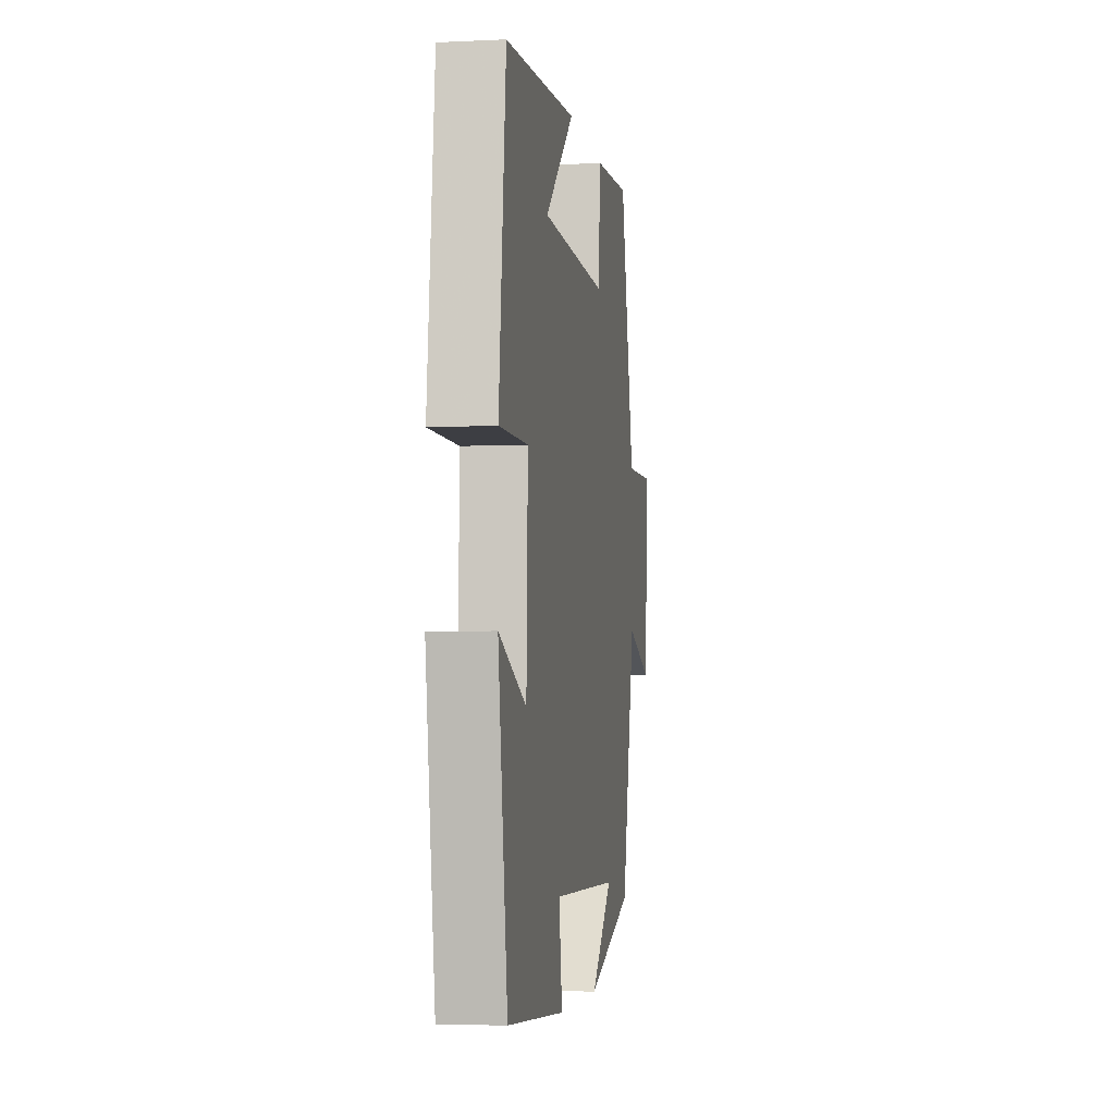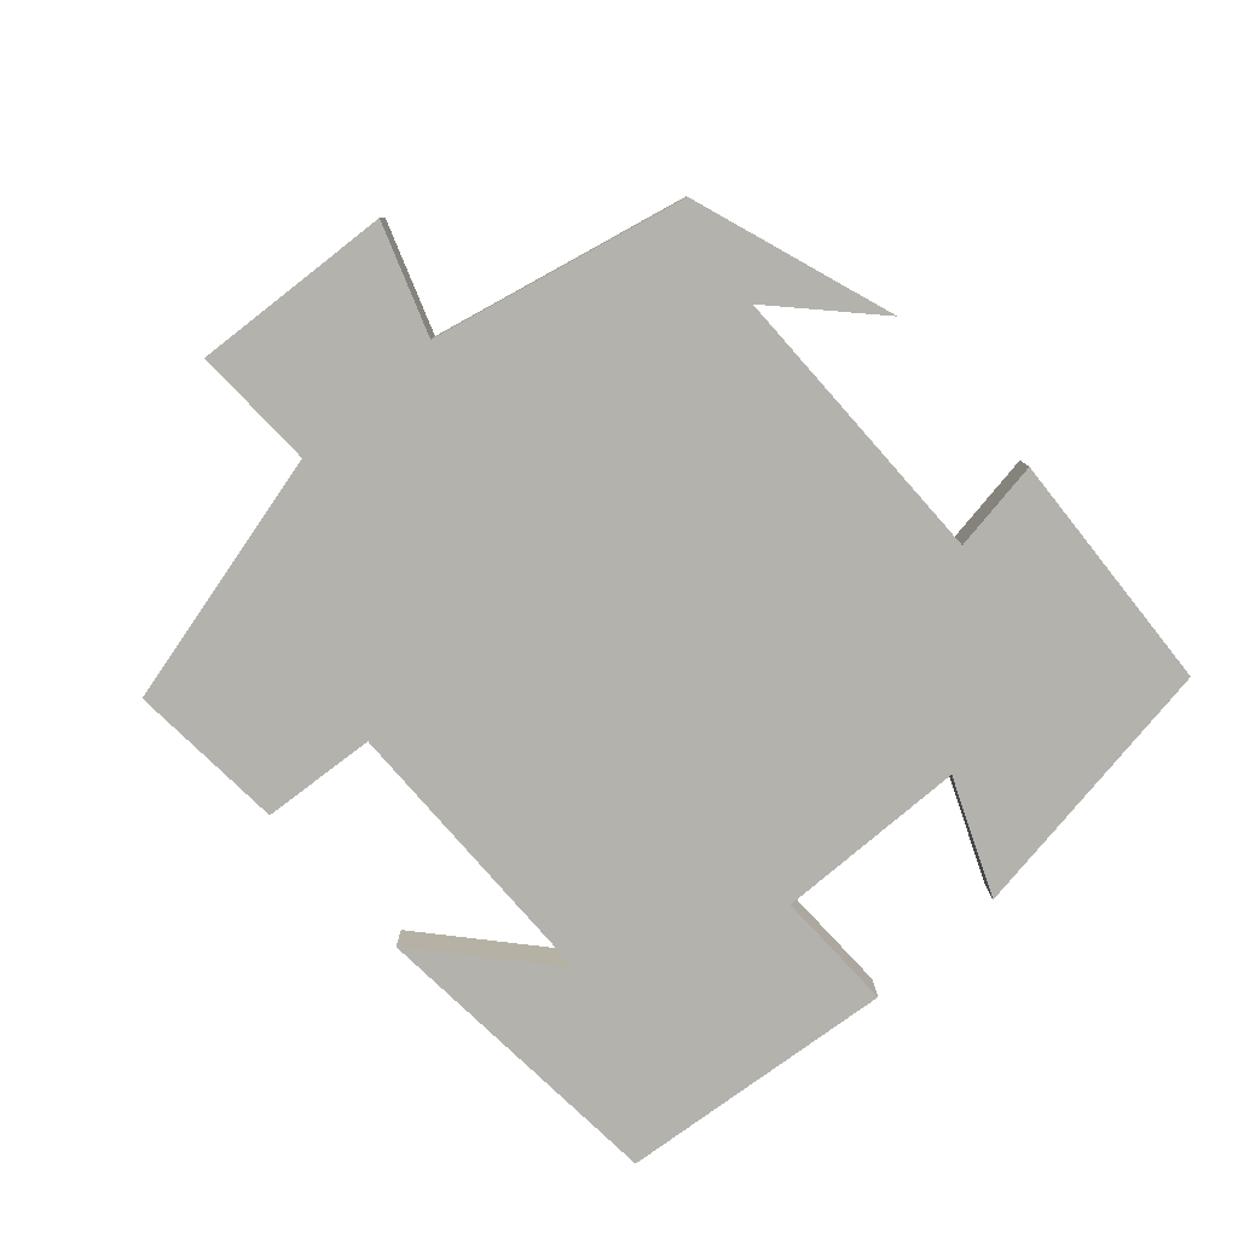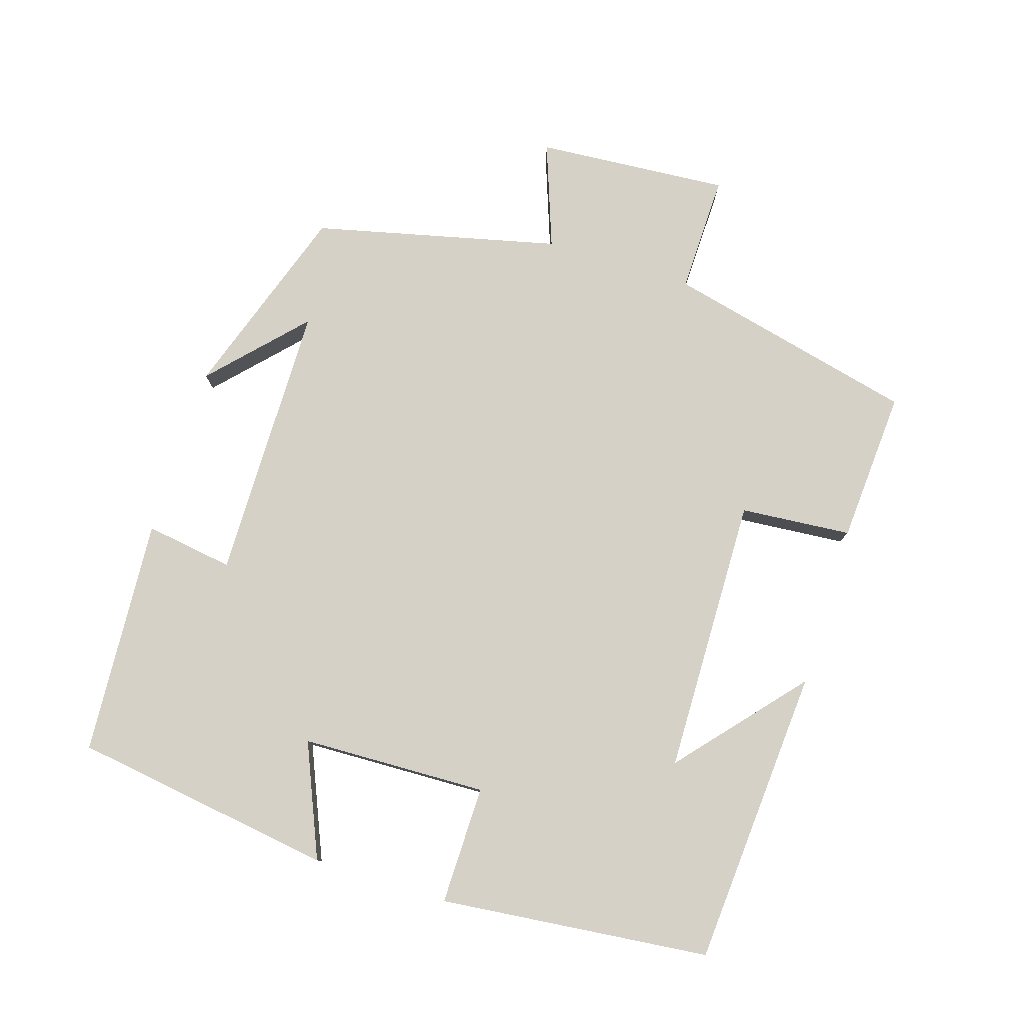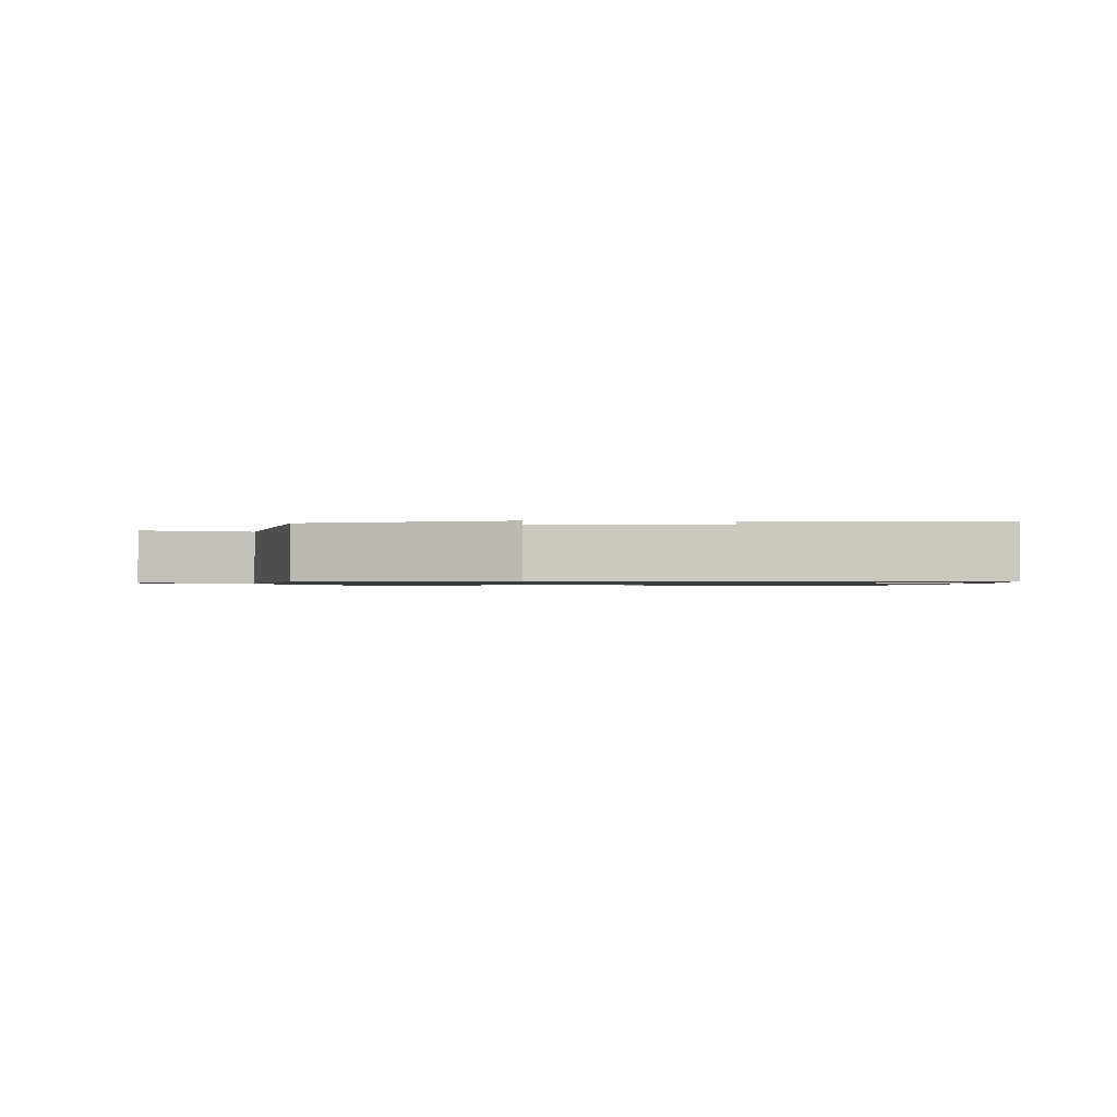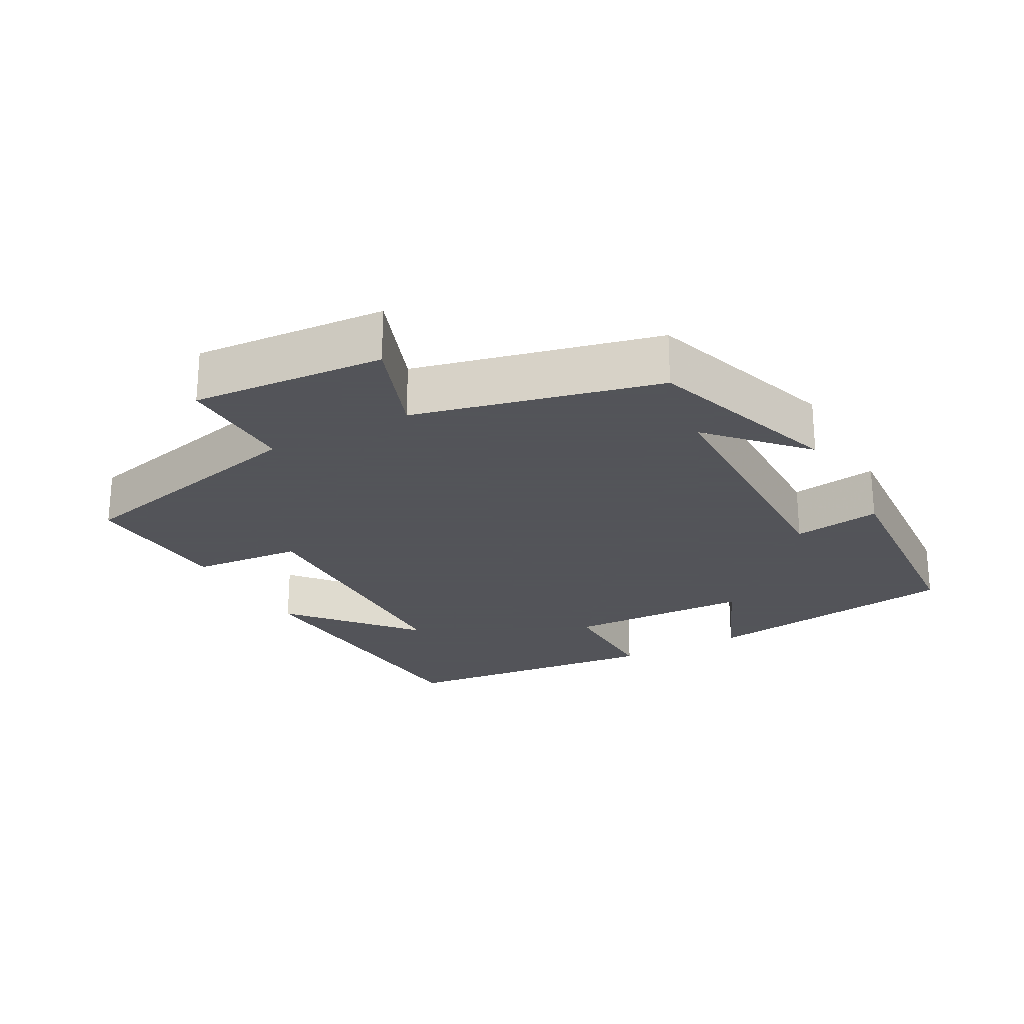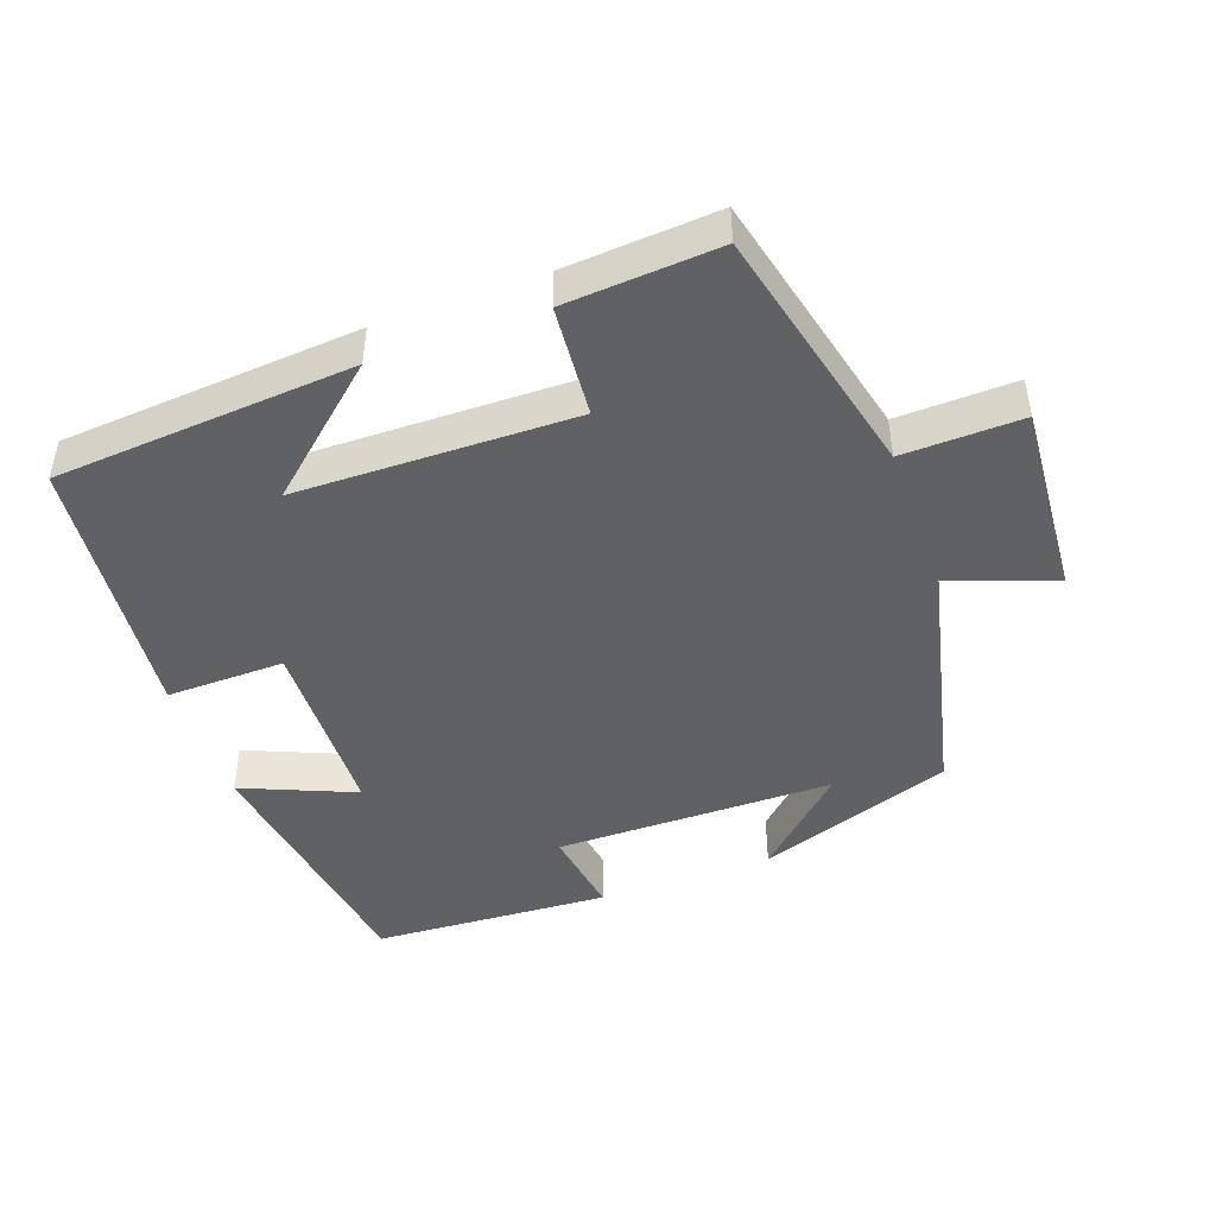
<metadata>
{"format":"obj","ext":"obj","renderer":"f3d","projection":"perspective","resolution":1024,"background":"white","views":[{"elev":-4.4,"azim":-81.1,"up":"+Z"},{"elev":-79.5,"azim":132.1,"up":"+Y"},{"elev":78.8,"azim":-72.6,"up":"+Y"},{"elev":-1.0,"azim":178.4,"up":"+Y"},{"elev":-23.9,"azim":118.5,"up":"+Y"},{"elev":-46.1,"azim":20.0,"up":"+Y"}]}
</metadata>
<code>
v -0.445 0.07 -0.479
v -0.5 0.07 -0.107
v -0.34 0.07 -0.175
v -0.332 0.07 0.089
v -0.5 0.07 0.087
v -0.46 0.07 0.47
v -0.036 0.07 0.5
v -0.209 0.07 0.35
v 0.185 0.07 0.342
v 0.198 0.07 0.5
v 0.415 0.07 0.514
v 0.5 0.07 0.157
v 0.669 0.07 0.161
v 0.649 0.07 -0.113
v 0.5 0.07 -0.059
v 0.418 0.07 -0.406
v 0.14 0.07 -0.5
v 0.269 0.07 -0.379
v -0.127 0.07 -0.375
v -0.108 0.07 -0.5
v -0.445 0 -0.479
v -0.5 0 -0.107
v -0.34 0 -0.175
v -0.332 0 0.089
v -0.5 0 0.087
v -0.46 0 0.47
v -0.036 0 0.5
v -0.209 0 0.35
v 0.185 0 0.342
v 0.198 0 0.5
v 0.415 0 0.514
v 0.5 0 0.157
v 0.669 0 0.161
v 0.649 0 -0.113
v 0.5 0 -0.059
v 0.418 0 -0.406
v 0.14 0 -0.5
v 0.269 0 -0.379
v -0.127 0 -0.375
v -0.108 0 -0.5
f 1 2 3
f 20 1 3
f 19 20 3
f 18 19 3 4
f 16 17 18
f 15 16 18 4
f 12 13 14 15
f 11 12 15
f 10 11 15
f 9 10 15
f 8 9 15 4
f 6 7 8
f 4 5 6 8
f 23 22 21
f 23 21 40
f 23 40 39
f 24 23 39 38
f 38 37 36
f 24 38 36 35
f 35 34 33 32
f 35 32 31
f 35 31 30
f 35 30 29
f 24 35 29 28
f 28 27 26
f 28 26 25 24
f 1 21 22 2
f 2 22 23 3
f 3 23 24 4
f 4 24 25 5
f 5 25 26 6
f 6 26 27 7
f 7 27 28 8
f 8 28 29 9
f 9 29 30 10
f 10 30 31 11
f 11 31 32 12
f 12 32 33 13
f 13 33 34 14
f 14 34 35 15
f 15 35 36 16
f 16 36 37 17
f 17 37 38 18
f 18 38 39 19
f 19 39 40 20
f 20 40 21 1

</code>
